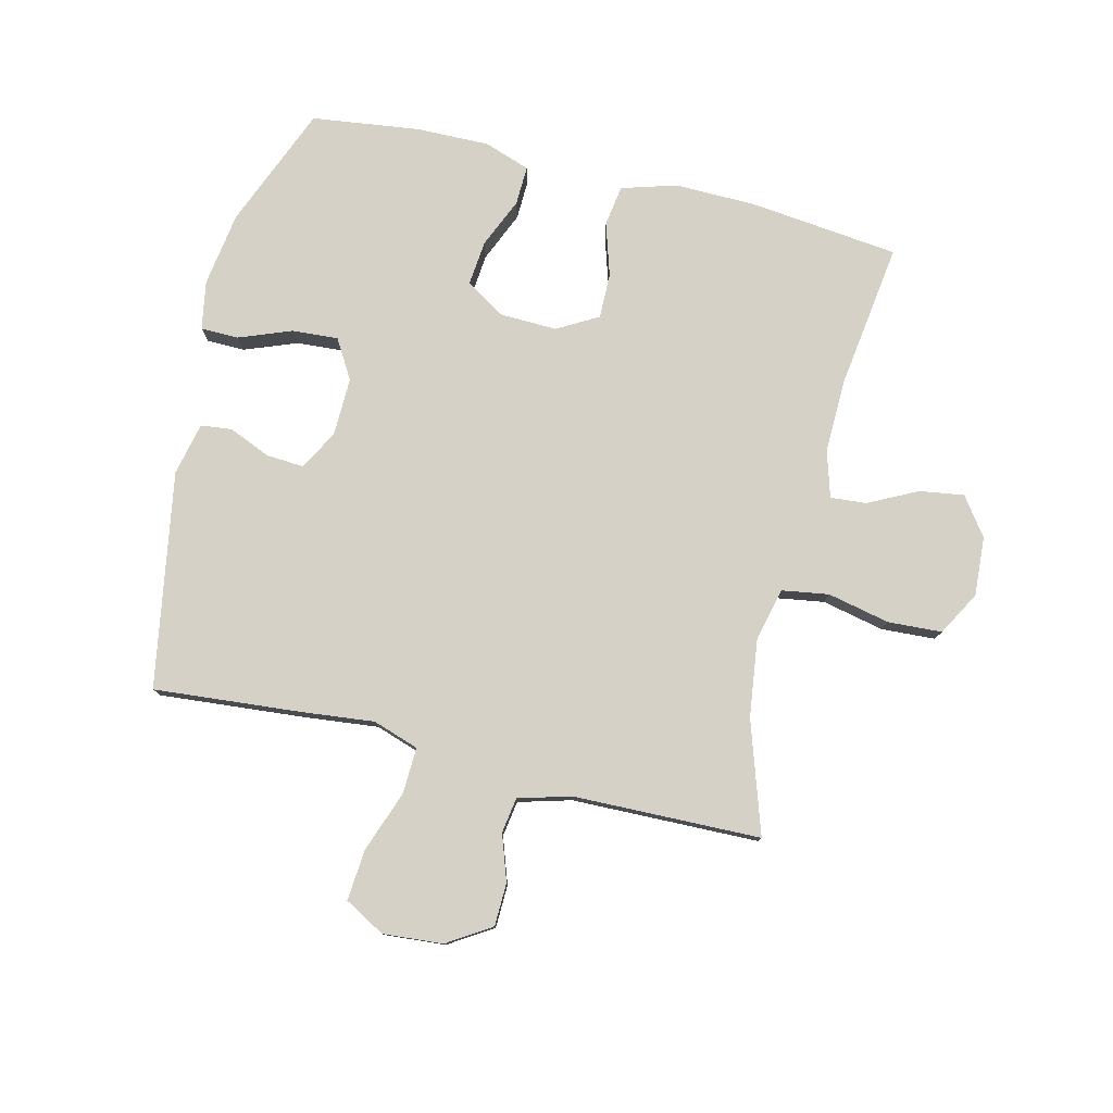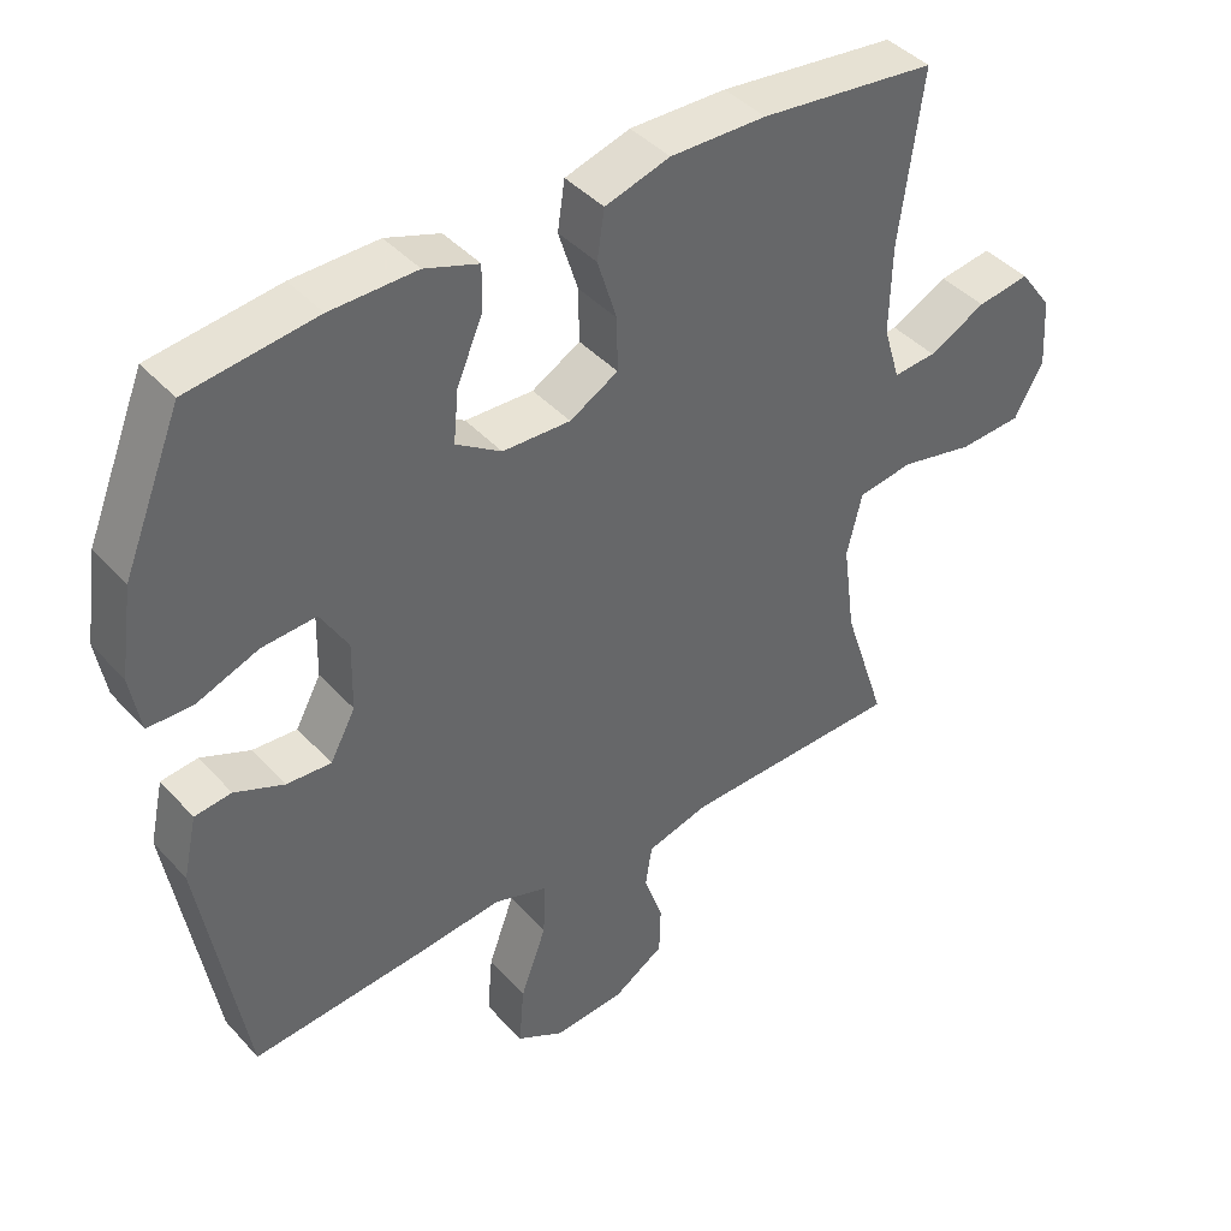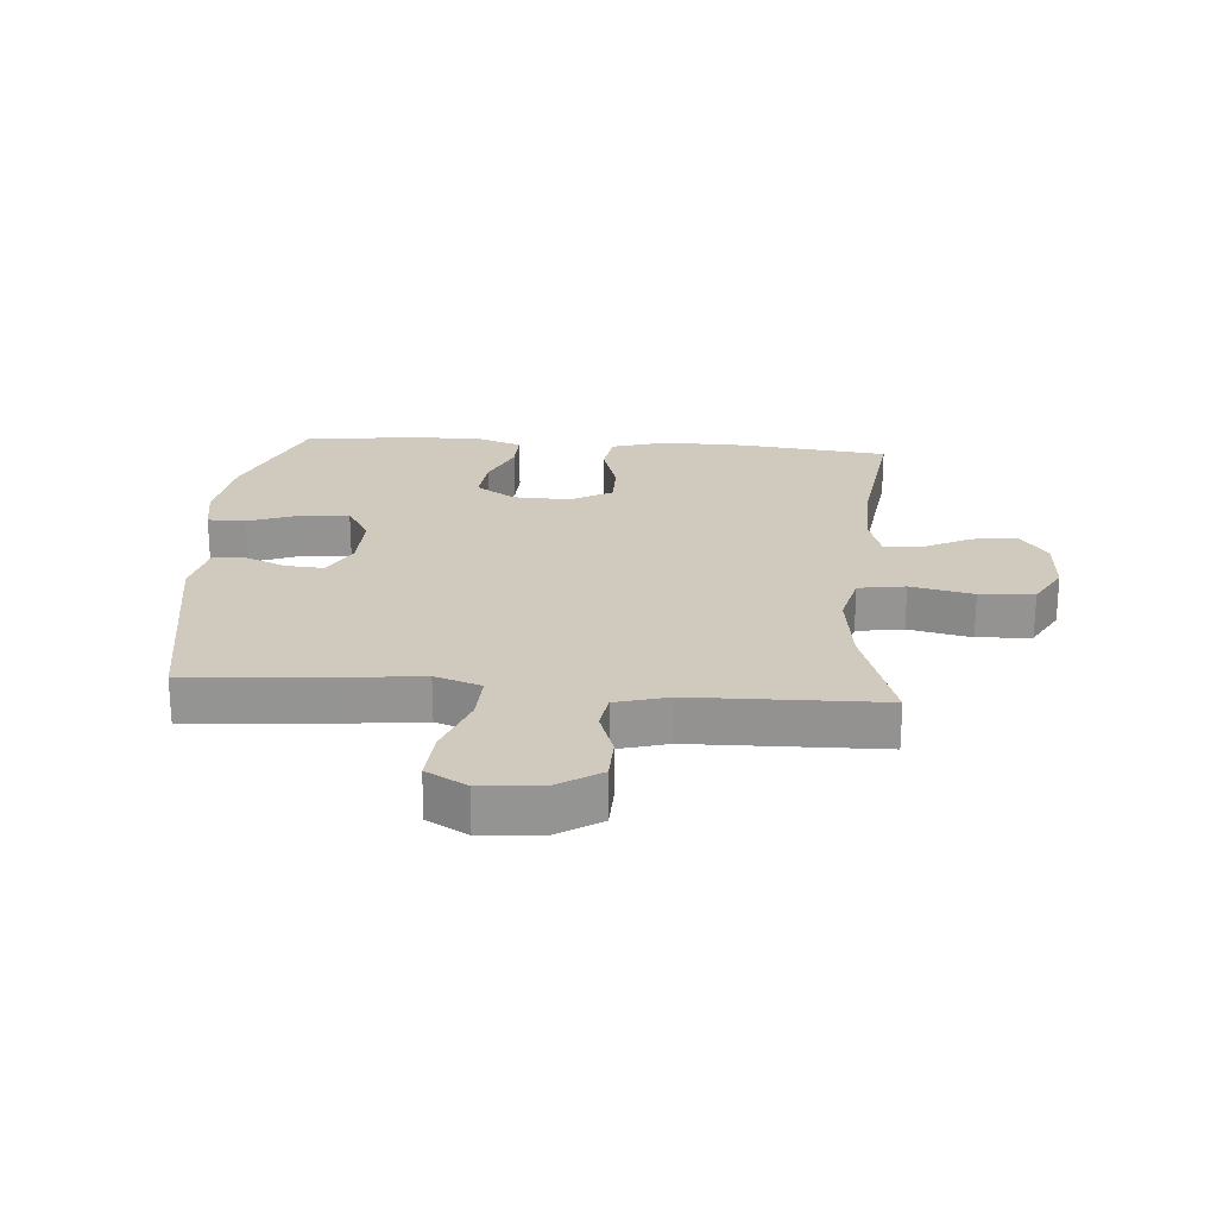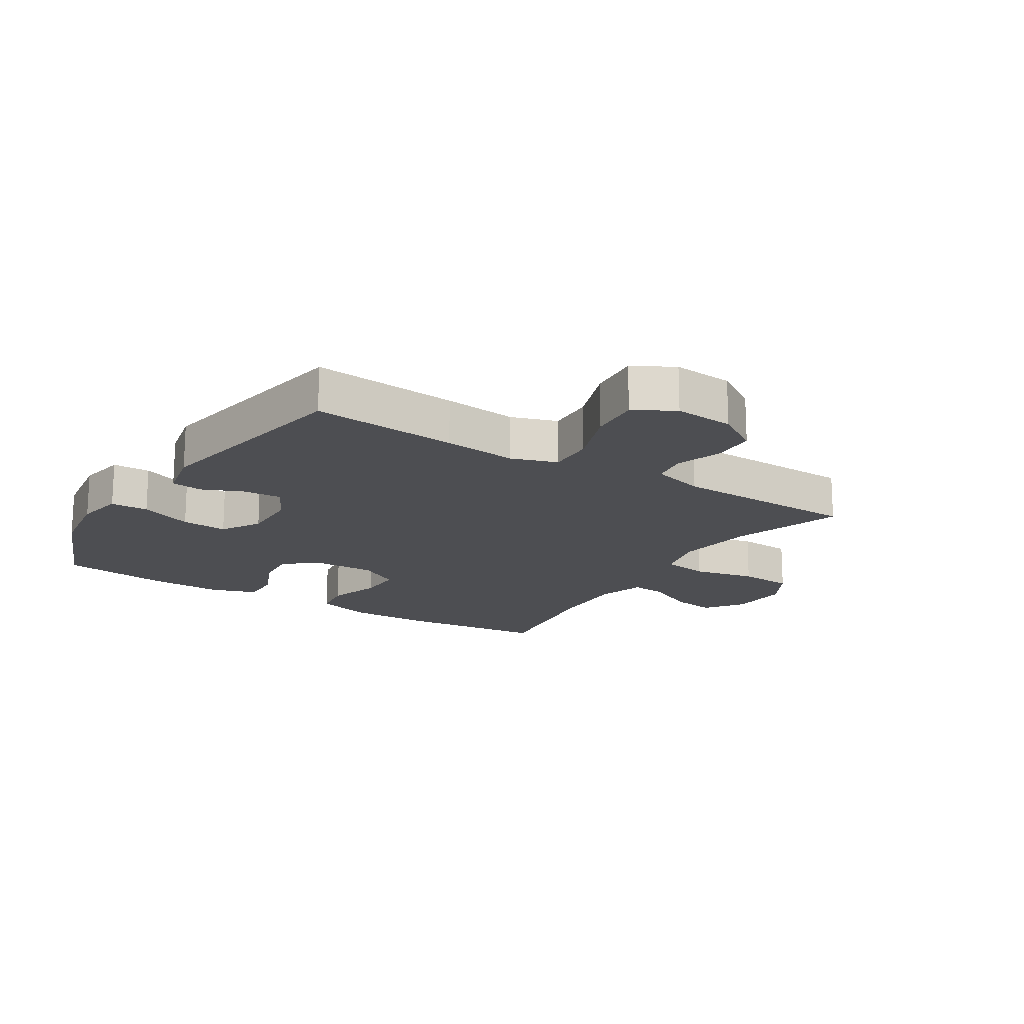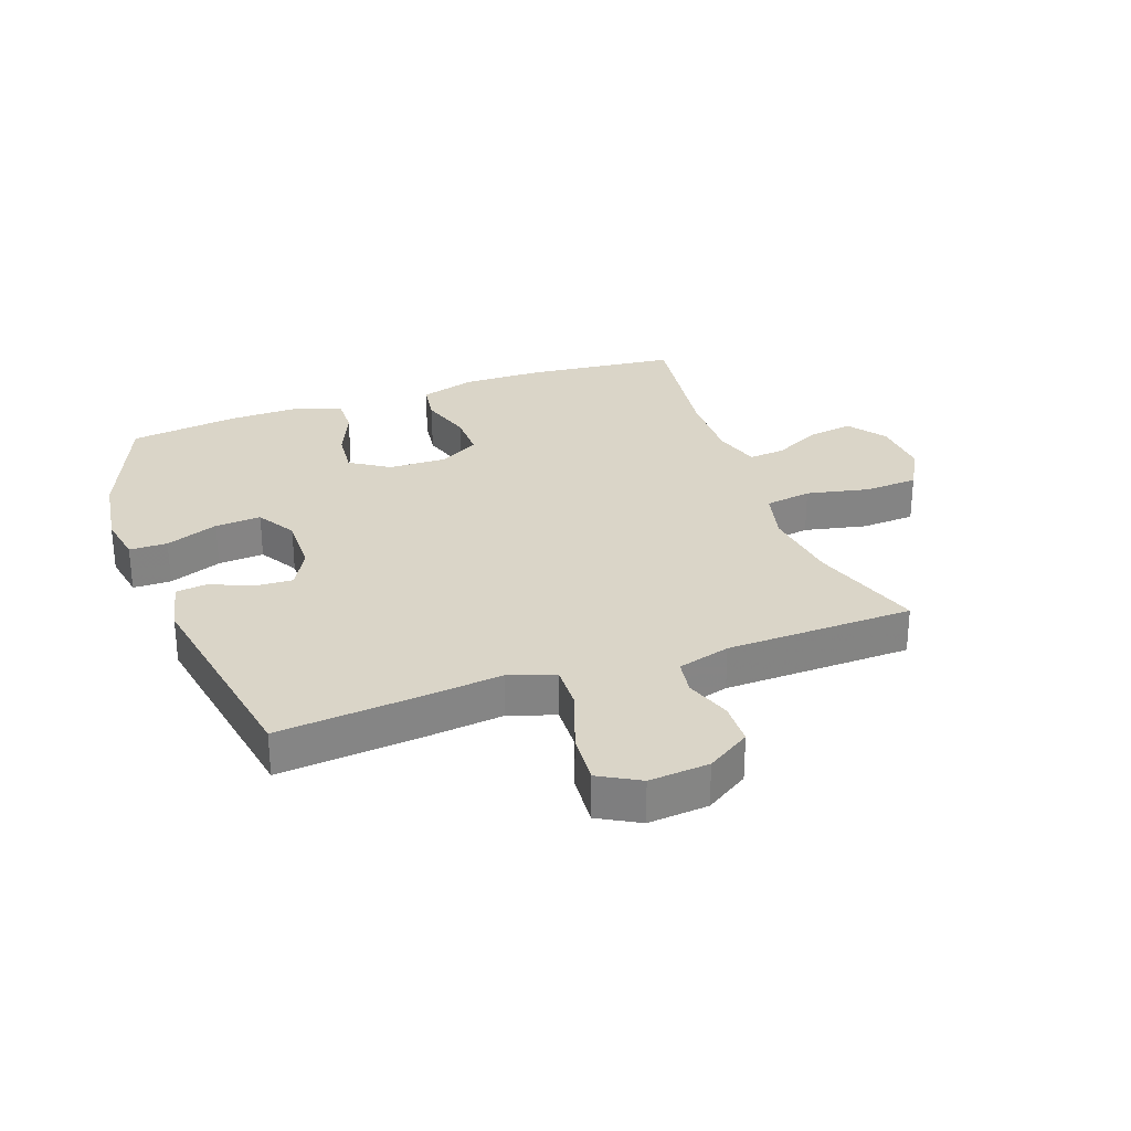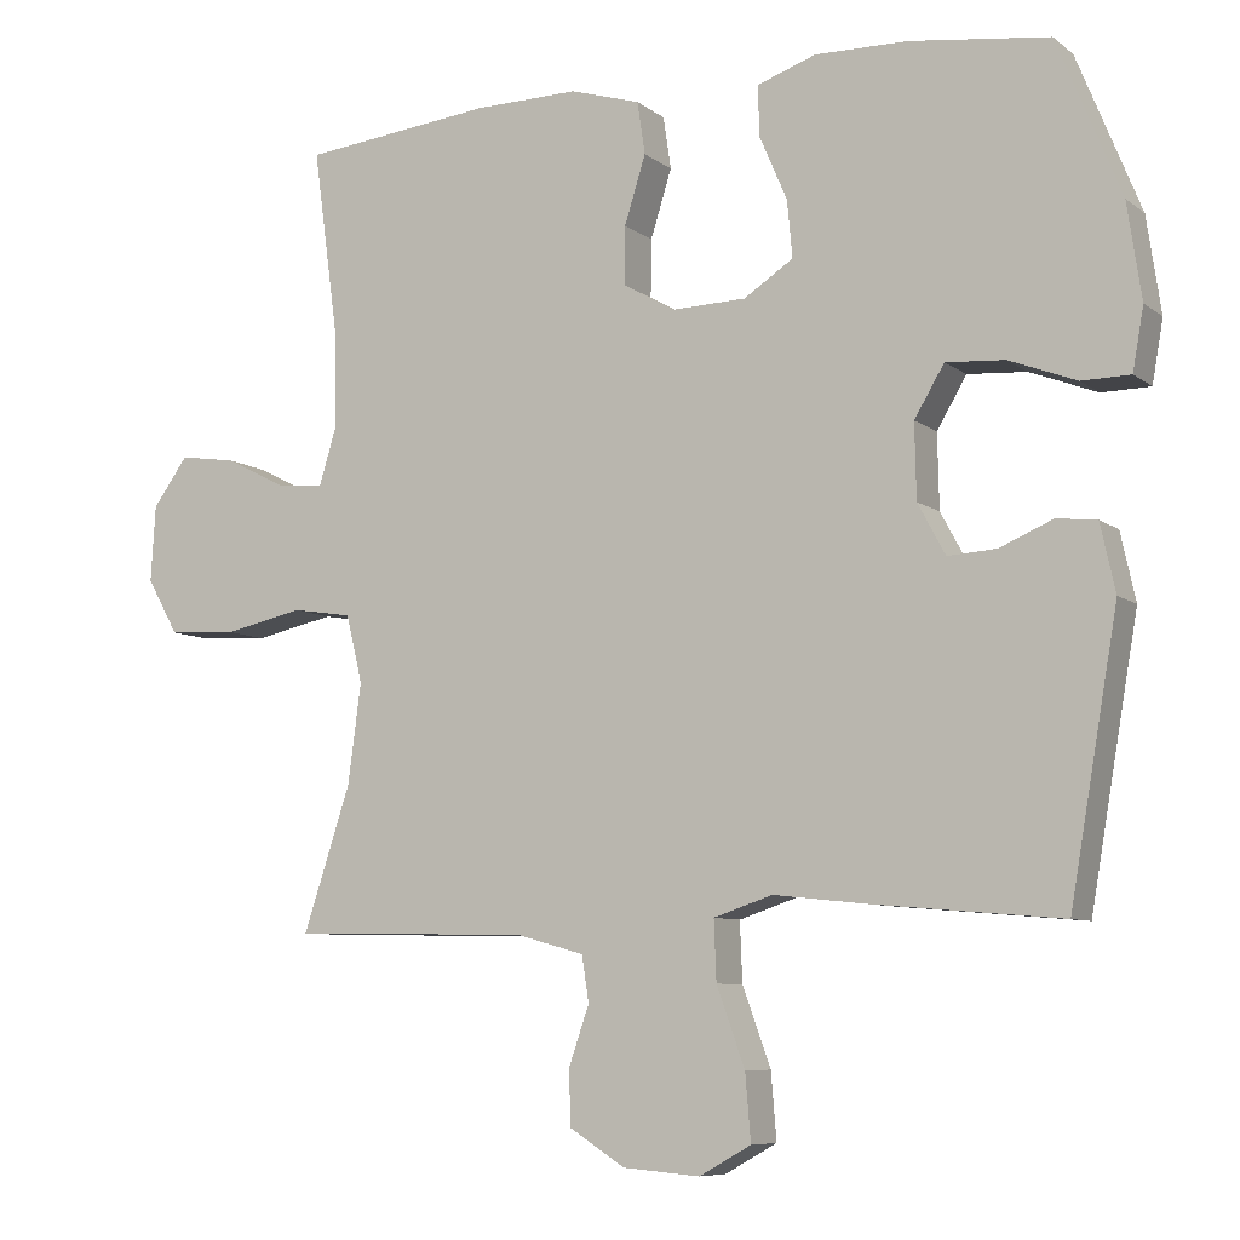
<metadata>
{"format":"obj","ext":"obj","renderer":"f3d","projection":"perspective","resolution":1024,"background":"white","views":[{"elev":78.7,"azim":-166.3,"up":"+Y"},{"elev":41.8,"azim":141.9,"up":"+Z"},{"elev":23.1,"azim":-175.5,"up":"+Y"},{"elev":-17.2,"azim":147.7,"up":"+Y"},{"elev":29.1,"azim":160.1,"up":"+Y"},{"elev":-7.8,"azim":27.8,"up":"+Z"}]}
</metadata>
<code>
v -0.5 0.07 -0.5
v -0.44 0.07 -0.318
v -0.423 0.07 -0.19
v -0.444 0.07 -0.104
v -0.52 0.07 -0.092
v -0.622 0.07 -0.114
v -0.71 0.07 -0.109
v -0.75 0.07 -0.038
v -0.744 0.07 0.059
v -0.699 0.07 0.121
v -0.626 0.07 0.11
v -0.547 0.07 0.07
v -0.488 0.07 0.065
v -0.465 0.07 0.141
v -0.468 0.07 0.264
v -0.5 0.07 0.5
v -0.256 0.07 0.527
v -0.123 0.07 0.529
v -0.033 0.07 0.502
v -0.023 0.07 0.435
v -0.05 0.07 0.349
v -0.051 0.07 0.275
v 0.016 0.07 0.237
v 0.11 0.07 0.24
v 0.173 0.07 0.281
v 0.166 0.07 0.354
v 0.131 0.07 0.435
v 0.129 0.07 0.499
v 0.204 0.07 0.525
v 0.323 0.07 0.523
v 0.5 0.07 0.5
v 0.581 0.07 0.3
v 0.599 0.07 0.178
v 0.585 0.07 0.099
v 0.523 0.07 0.098
v 0.437 0.07 0.131
v 0.362 0.07 0.136
v 0.324 0.07 0.072
v 0.326 0.07 -0.023
v 0.361 0.07 -0.088
v 0.423 0.07 -0.084
v 0.491 0.07 -0.055
v 0.542 0.07 -0.061
v 0.561 0.07 -0.147
v 0.5 0.07 -0.5
v 0.261 0.07 -0.479
v 0.141 0.07 -0.466
v 0.066 0.07 -0.491
v 0.069 0.07 -0.567
v 0.105 0.07 -0.666
v 0.112 0.07 -0.75
v 0.046 0.07 -0.787
v -0.052 0.07 -0.779
v -0.123 0.07 -0.734
v -0.125 0.07 -0.664
v -0.099 0.07 -0.589
v -0.108 0.07 -0.531
v -0.194 0.07 -0.507
v -0.5 0 -0.5
v -0.44 0 -0.318
v -0.423 0 -0.19
v -0.444 0 -0.104
v -0.52 0 -0.092
v -0.622 0 -0.114
v -0.71 0 -0.109
v -0.75 0 -0.038
v -0.744 0 0.059
v -0.699 0 0.121
v -0.626 0 0.11
v -0.547 0 0.07
v -0.488 0 0.065
v -0.465 0 0.141
v -0.468 0 0.264
v -0.5 0 0.5
v -0.256 0 0.527
v -0.123 0 0.529
v -0.033 0 0.502
v -0.023 0 0.435
v -0.05 0 0.349
v -0.051 0 0.275
v 0.016 0 0.237
v 0.11 0 0.24
v 0.173 0 0.281
v 0.166 0 0.354
v 0.131 0 0.435
v 0.129 0 0.499
v 0.204 0 0.525
v 0.323 0 0.523
v 0.5 0 0.5
v 0.581 0 0.3
v 0.599 0 0.178
v 0.585 0 0.099
v 0.523 0 0.098
v 0.437 0 0.131
v 0.362 0 0.136
v 0.324 0 0.072
v 0.326 0 -0.023
v 0.361 0 -0.088
v 0.423 0 -0.084
v 0.491 0 -0.055
v 0.542 0 -0.061
v 0.561 0 -0.147
v 0.5 0 -0.5
v 0.261 0 -0.479
v 0.141 0 -0.466
v 0.066 0 -0.491
v 0.069 0 -0.567
v 0.105 0 -0.666
v 0.112 0 -0.75
v 0.046 0 -0.787
v -0.052 0 -0.779
v -0.123 0 -0.734
v -0.125 0 -0.664
v -0.099 0 -0.589
v -0.108 0 -0.531
v -0.194 0 -0.507
f 54 55 56
f 53 54 56
f 52 53 56
f 51 52 56
f 50 51 56
f 49 50 56
f 48 49 56 57
f 47 48 57 58
f 45 46 47
f 44 45 47
f 43 44 47
f 42 43 47
f 41 42 47
f 58 1 2
f 47 58 2
f 41 47 2
f 40 41 2
f 34 35 36
f 33 34 36
f 32 33 36
f 31 32 36
f 30 31 36
f 29 30 36
f 28 29 36
f 27 28 36
f 26 27 36
f 25 26 36 37
f 24 25 37 38
f 19 20 21
f 18 19 21
f 17 18 21
f 16 17 21
f 15 16 21
f 14 15 21 22
f 13 14 22 23
f 10 11 12
f 9 10 12
f 8 9 12
f 7 8 12
f 6 7 12
f 5 6 12
f 4 5 12 13
f 39 40 2 3
f 24 38 39
f 23 24 39
f 13 23 39
f 4 13 39
f 3 4 39
f 114 113 112
f 114 112 111
f 114 111 110
f 114 110 109
f 114 109 108
f 114 108 107
f 115 114 107 106
f 116 115 106 105
f 105 104 103
f 105 103 102
f 105 102 101
f 105 101 100
f 105 100 99
f 60 59 116
f 60 116 105
f 60 105 99
f 60 99 98
f 94 93 92
f 94 92 91
f 94 91 90
f 94 90 89
f 94 89 88
f 94 88 87
f 94 87 86
f 94 86 85
f 94 85 84
f 95 94 84 83
f 96 95 83 82
f 79 78 77
f 79 77 76
f 79 76 75
f 79 75 74
f 79 74 73
f 80 79 73 72
f 81 80 72 71
f 70 69 68
f 70 68 67
f 70 67 66
f 70 66 65
f 70 65 64
f 70 64 63
f 71 70 63 62
f 61 60 98 97
f 97 96 82
f 97 82 81
f 97 81 71
f 97 71 62
f 97 62 61
f 1 59 60 2
f 2 60 61 3
f 3 61 62 4
f 4 62 63 5
f 5 63 64 6
f 6 64 65 7
f 7 65 66 8
f 8 66 67 9
f 9 67 68 10
f 10 68 69 11
f 11 69 70 12
f 12 70 71 13
f 13 71 72 14
f 14 72 73 15
f 15 73 74 16
f 16 74 75 17
f 17 75 76 18
f 18 76 77 19
f 19 77 78 20
f 20 78 79 21
f 21 79 80 22
f 22 80 81 23
f 23 81 82 24
f 24 82 83 25
f 25 83 84 26
f 26 84 85 27
f 27 85 86 28
f 28 86 87 29
f 29 87 88 30
f 30 88 89 31
f 31 89 90 32
f 32 90 91 33
f 33 91 92 34
f 34 92 93 35
f 35 93 94 36
f 36 94 95 37
f 37 95 96 38
f 38 96 97 39
f 39 97 98 40
f 40 98 99 41
f 41 99 100 42
f 42 100 101 43
f 43 101 102 44
f 44 102 103 45
f 45 103 104 46
f 46 104 105 47
f 47 105 106 48
f 48 106 107 49
f 49 107 108 50
f 50 108 109 51
f 51 109 110 52
f 52 110 111 53
f 53 111 112 54
f 54 112 113 55
f 55 113 114 56
f 56 114 115 57
f 57 115 116 58
f 58 116 59 1

</code>
